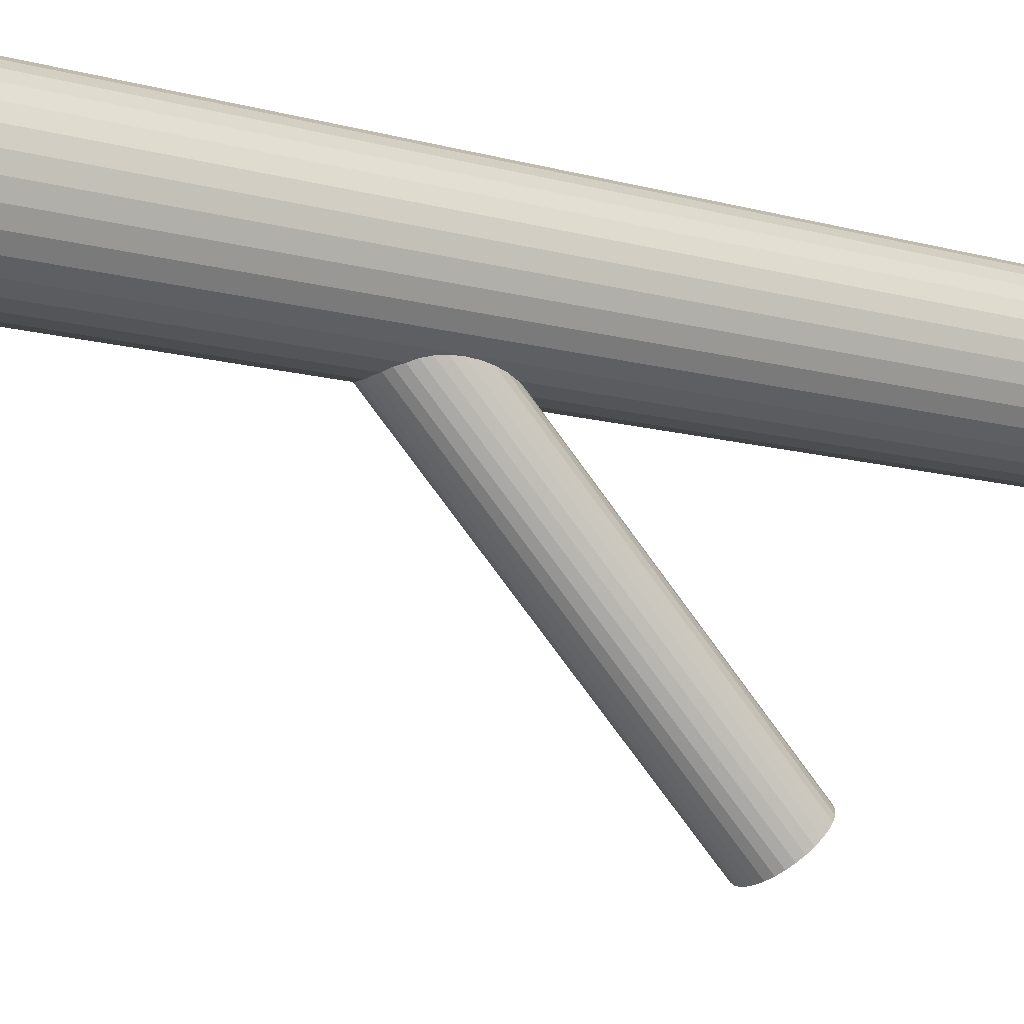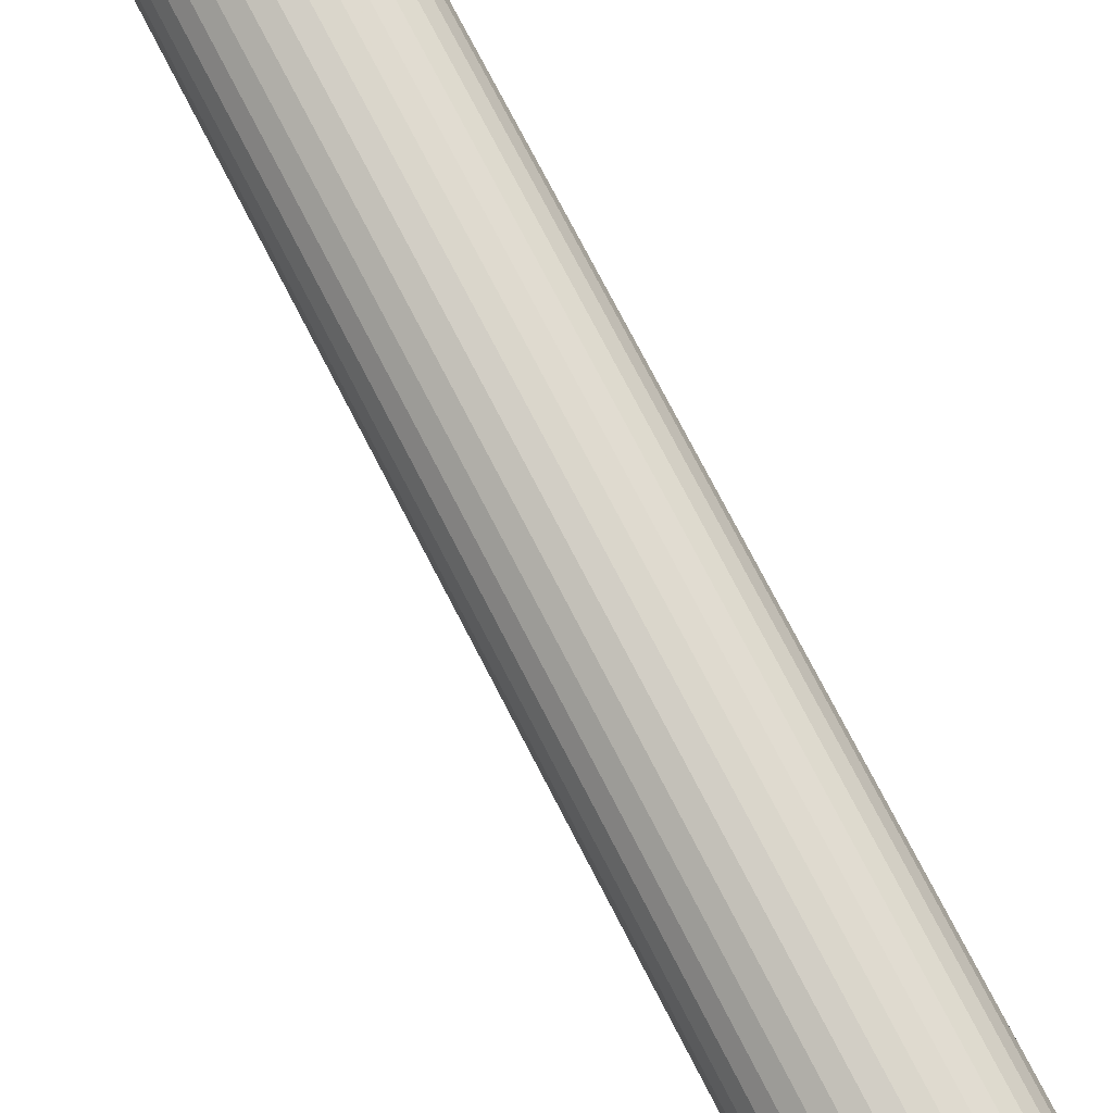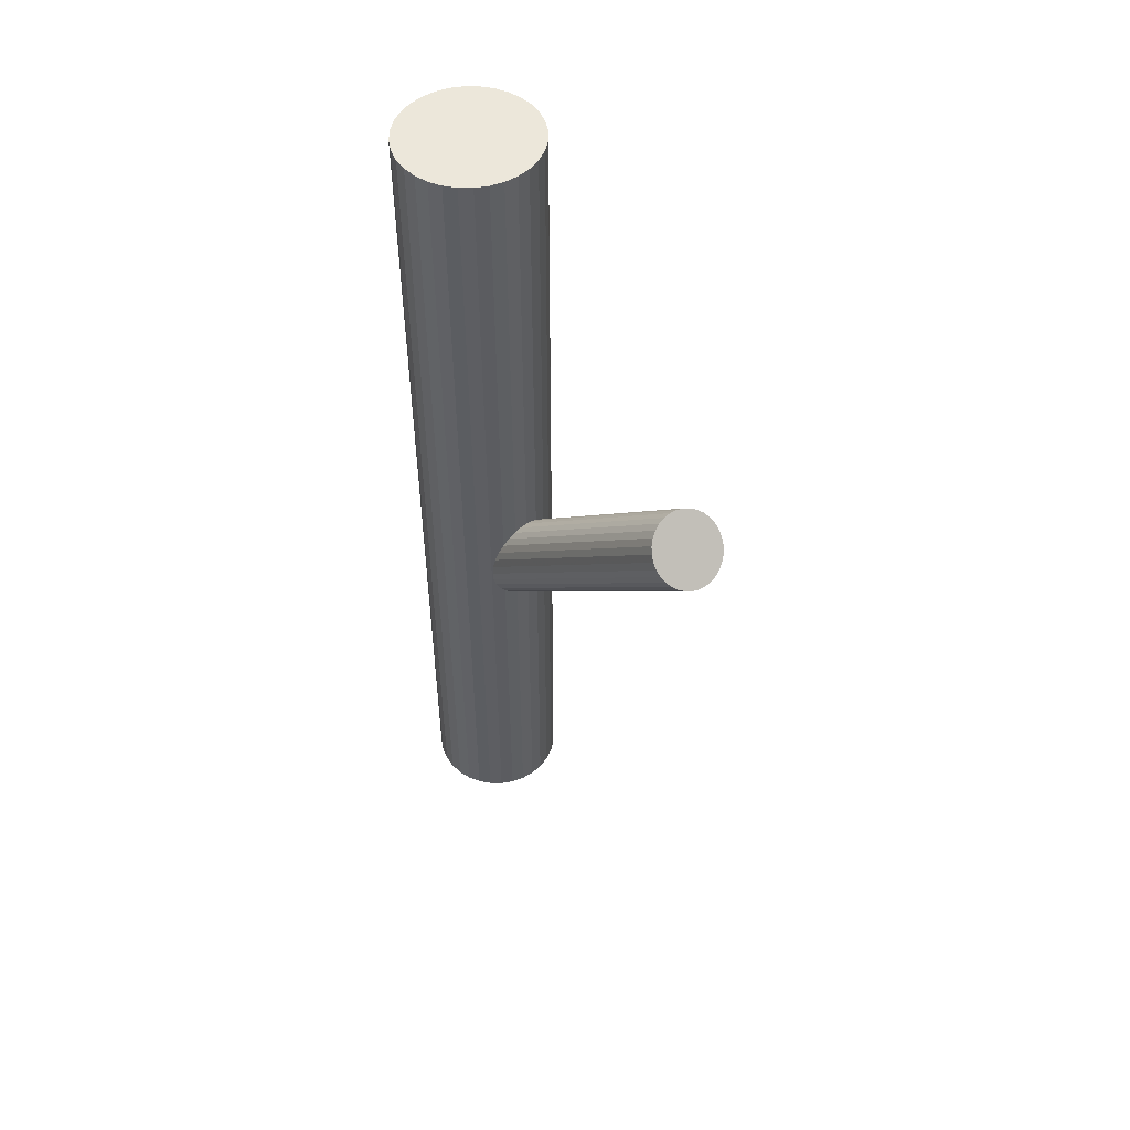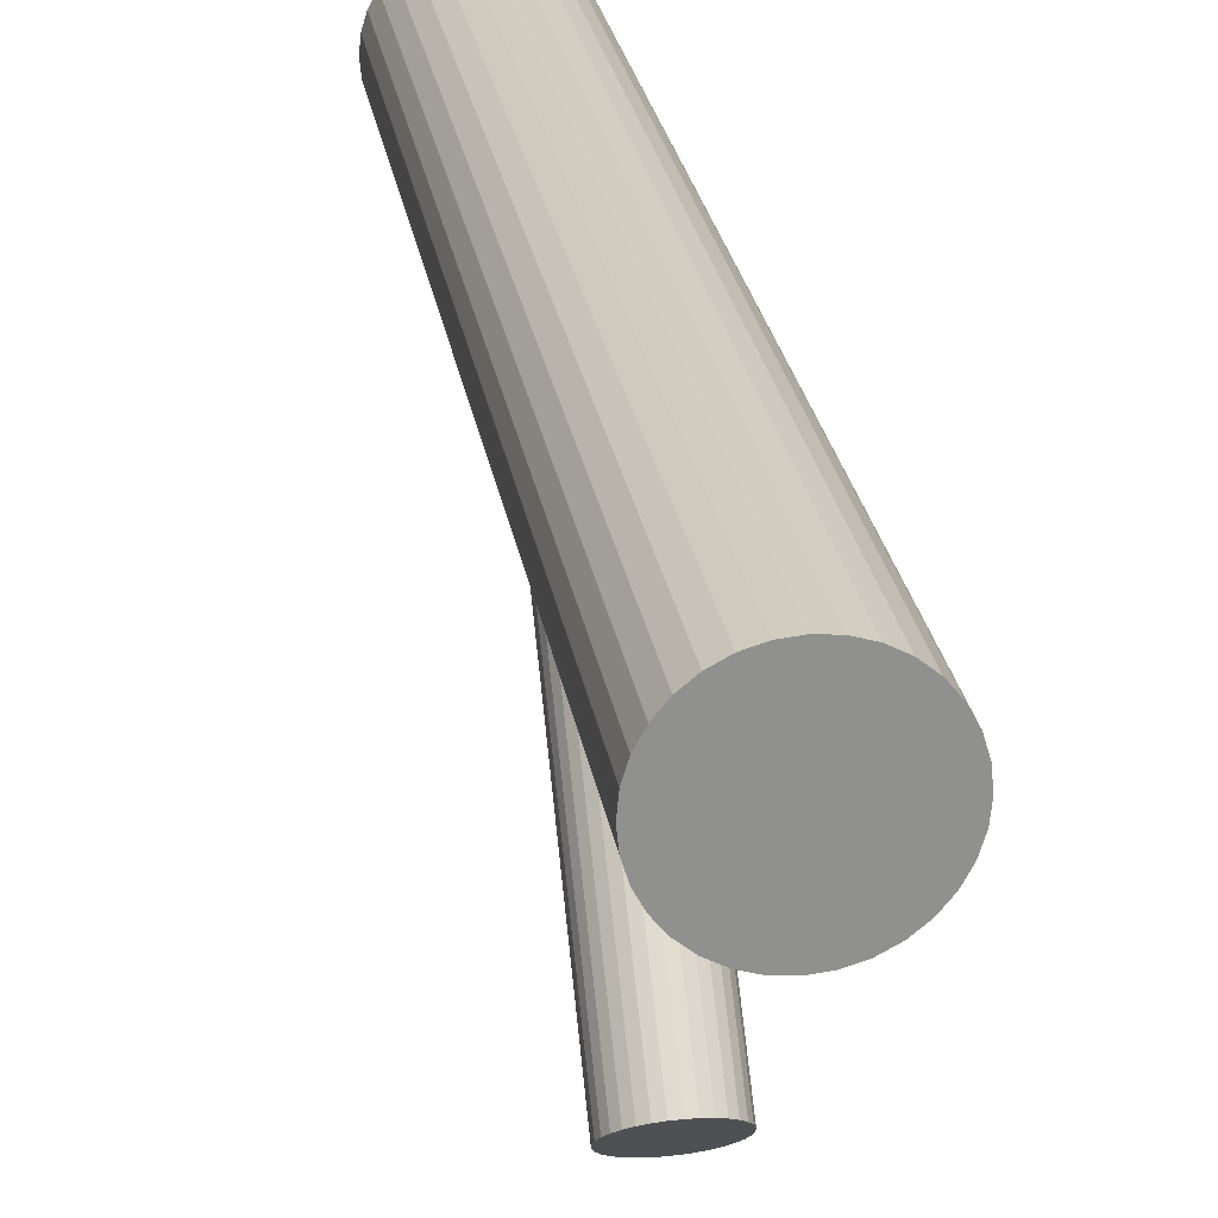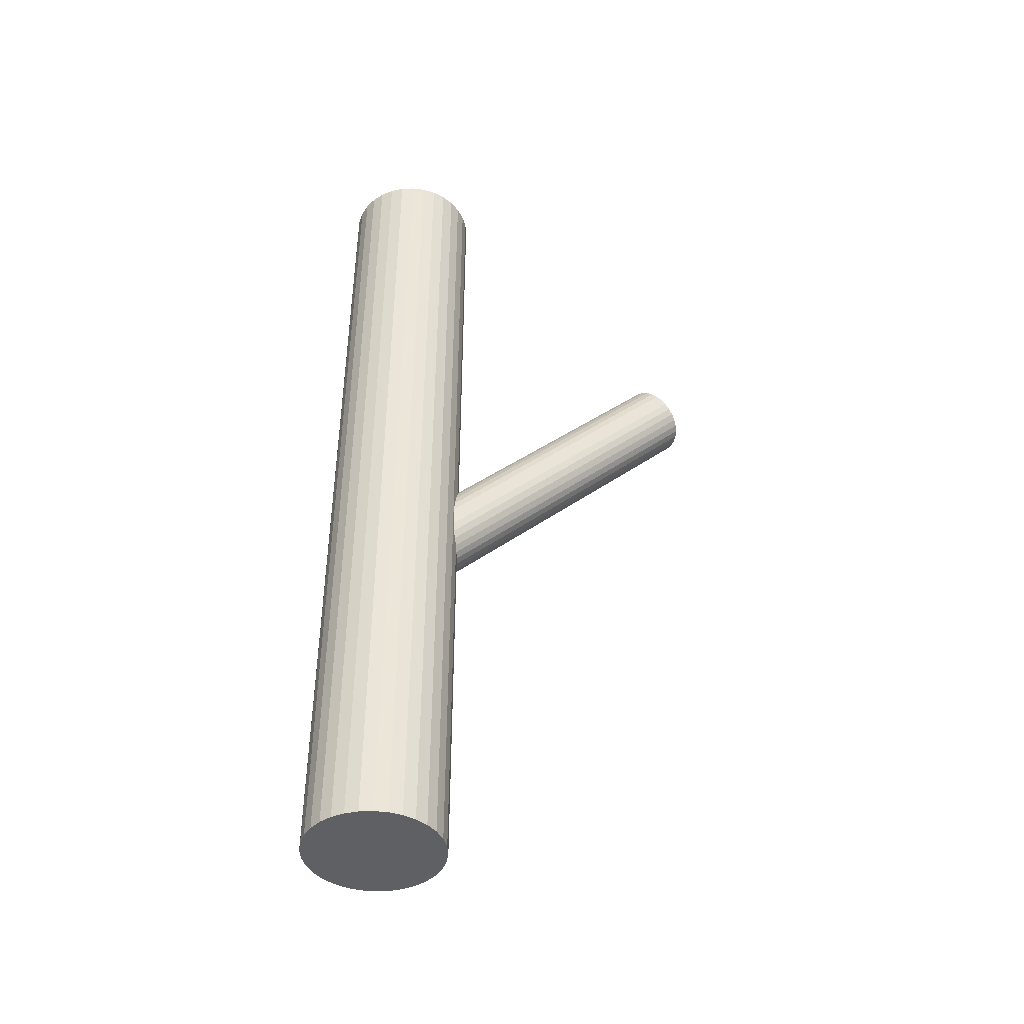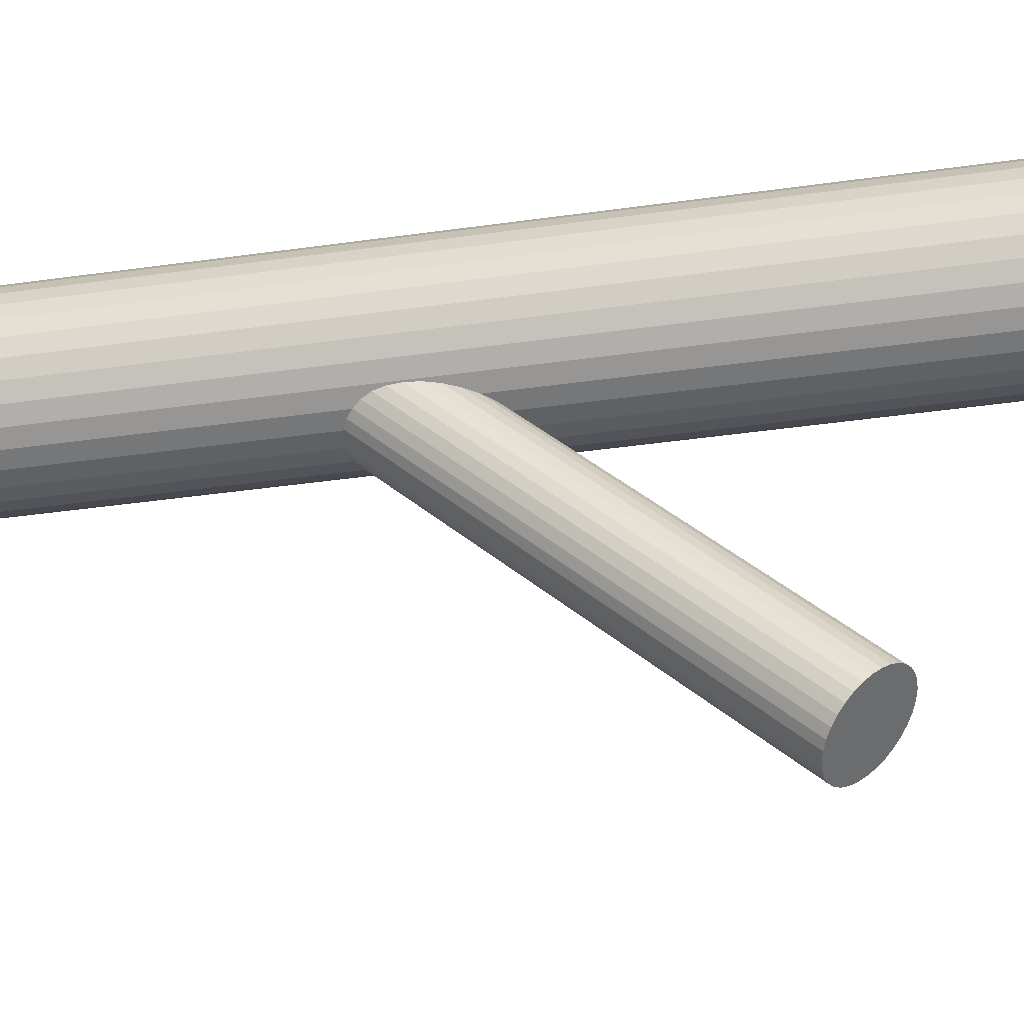
<metadata>
{"format":"obj","ext":"obj","renderer":"f3d","projection":"perspective","resolution":1024,"background":"white","views":[{"elev":-11.6,"azim":-124.2,"up":"+Y"},{"elev":77.2,"azim":-27.5,"up":"+Y"},{"elev":51.0,"azim":-39.0,"up":"+Z"},{"elev":24.8,"azim":-8.8,"up":"+Y"},{"elev":-43.0,"azim":-104.2,"up":"+Z"},{"elev":-40.8,"azim":-80.2,"up":"+Y"}]}
</metadata>
<code>
v 0 0.03651 -0.1276
v 0 0.03651 0.1276
v -0 0.01743 -0.1276
v -0 0.01743 0.1276
v 0 0.05559 -0.1276
v 0 0.05559 0.1276
v 0.0106 0.02064 -0.1276
v 0.0106 0.02064 0.1276
v 0.0106 0.05237 -0.1276
v 0.0106 0.05237 0.1276
v 0.003723 0.01779 -0.1276
v 0.003723 0.01779 0.1276
v 0.003723 0.05522 -0.1276
v 0.003723 0.05522 0.1276
v -0.01908 0.03651 -0.1276
v -0.01908 0.03651 0.1276
v 0.01763 0.04381 -0.1276
v 0.01763 0.04381 0.1276
v 0.01763 0.0292 -0.1276
v 0.01763 0.0292 0.1276
v 0.007302 0.05414 -0.1276
v 0.007302 0.05414 0.1276
v 0.007302 0.01888 -0.1276
v 0.007302 0.01888 0.1276
v -0.01349 0.02301 -0.1276
v -0.01349 0.02301 0.1276
v -0.01349 0.05 -0.1276
v -0.01349 0.05 0.1276
v -0.01587 0.04711 -0.1276
v -0.01587 0.04711 0.1276
v -0.01587 0.02591 -0.1276
v -0.01587 0.02591 0.1276
v -0.01871 0.04023 -0.1276
v -0.01871 0.04023 0.1276
v -0.01871 0.03278 -0.1276
v -0.01871 0.03278 0.1276
v 0.01871 0.04023 -0.1276
v 0.01871 0.04023 0.1276
v 0.01871 0.03278 -0.1276
v 0.01871 0.03278 0.1276
v 0.01587 0.04711 -0.1276
v 0.01587 0.04711 0.1276
v 0.01587 0.02591 -0.1276
v 0.01587 0.02591 0.1276
v 0.01349 0.02301 -0.1276
v 0.01349 0.02301 0.1276
v 0.01349 0.05 -0.1276
v 0.01349 0.05 0.1276
v -0.007302 0.05414 -0.1276
v -0.007302 0.05414 0.1276
v -0.007302 0.01888 -0.1276
v -0.007302 0.01888 0.1276
v -0.01763 0.04381 -0.1276
v -0.01763 0.04381 0.1276
v -0.01763 0.0292 -0.1276
v -0.01763 0.0292 0.1276
v 0.01908 0.03651 -0.1276
v 0.01908 0.03651 0.1276
v -0.003723 0.01779 -0.1276
v -0.003723 0.01779 0.1276
v -0.003723 0.05522 -0.1276
v -0.003723 0.05522 0.1276
v -0.0106 0.02064 -0.1276
v -0.0106 0.02064 0.1276
v -0.0106 0.05237 -0.1276
v -0.0106 0.05237 0.1276
v 0 -0.04833 0.05235
v 0 0.03651 -0.03143
v -0 -0.05559 0.045
v -0 0.02925 -0.03878
v 0 -0.04107 0.0597
v 0 0.04376 -0.02408
v -0.007304 -0.05346 0.04715
v -0.007304 0.03137 -0.03662
v -0.007304 -0.0432 0.05755
v -0.007304 0.04164 -0.02623
v 0.003953 -0.05504 0.04556
v 0.003953 0.0298 -0.03822
v 0.003953 -0.04163 0.05914
v 0.003953 0.04321 -0.02464
v 0.002015 -0.04121 0.05956
v 0.002015 0.04362 -0.02422
v 0.002015 -0.05545 0.04514
v 0.002015 0.02939 -0.03864
v 0.01013 -0.04691 0.05378
v 0.01013 0.03792 -0.02999
v 0.01013 -0.04975 0.05092
v 0.01013 0.03509 -0.03286
v -0.008588 -0.05236 0.04827
v -0.008588 0.03247 -0.03551
v -0.008588 -0.0443 0.05643
v -0.008588 0.04054 -0.02734
v -0.01033 -0.04833 0.05235
v -0.01033 0.03651 -0.03143
v -0.009543 -0.04555 0.05516
v -0.009543 0.03928 -0.02862
v -0.009543 -0.05111 0.04954
v -0.009543 0.03373 -0.03424
v -0.005738 -0.05437 0.04624
v -0.005738 0.03047 -0.03754
v -0.005738 -0.0423 0.05846
v -0.005738 0.04254 -0.02532
v 0.005738 -0.05437 0.04624
v 0.005738 0.03047 -0.03754
v 0.005738 -0.0423 0.05846
v 0.005738 0.04254 -0.02532
v 0.009543 -0.04555 0.05516
v 0.009543 0.03928 -0.02862
v 0.009543 -0.05111 0.04954
v 0.009543 0.03373 -0.03424
v 0.01033 -0.04833 0.05235
v 0.01033 0.03651 -0.03143
v 0.008588 -0.05236 0.04827
v 0.008588 0.03247 -0.03551
v 0.008588 -0.0443 0.05643
v 0.008588 0.04054 -0.02734
v -0.01013 -0.04691 0.05378
v -0.01013 0.03792 -0.02999
v -0.01013 -0.04975 0.05092
v -0.01013 0.03509 -0.03286
v -0.002015 -0.04121 0.05956
v -0.002015 0.04362 -0.02422
v -0.002015 -0.05545 0.04514
v -0.002015 0.02939 -0.03864
v -0.003953 -0.05504 0.04556
v -0.003953 0.0298 -0.03822
v -0.003953 -0.04163 0.05914
v -0.003953 0.04321 -0.02464
v 0.007304 -0.05346 0.04715
v 0.007304 0.03137 -0.03662
v 0.007304 -0.0432 0.05755
v 0.007304 0.04164 -0.02623
f 57 1 37
f 57 37 58
f 58 37 38
f 58 38 2
f 37 1 17
f 37 17 38
f 38 17 18
f 38 18 2
f 17 1 41
f 17 41 18
f 18 41 42
f 18 42 2
f 41 1 47
f 41 47 42
f 42 47 48
f 42 48 2
f 47 1 9
f 47 9 48
f 48 9 10
f 48 10 2
f 9 1 21
f 9 21 10
f 10 21 22
f 10 22 2
f 21 1 13
f 21 13 22
f 22 13 14
f 22 14 2
f 13 1 5
f 13 5 14
f 14 5 6
f 14 6 2
f 5 1 61
f 5 61 6
f 6 61 62
f 6 62 2
f 61 1 49
f 61 49 62
f 62 49 50
f 62 50 2
f 49 1 65
f 49 65 50
f 50 65 66
f 50 66 2
f 65 1 27
f 65 27 66
f 66 27 28
f 66 28 2
f 27 1 29
f 27 29 28
f 28 29 30
f 28 30 2
f 29 1 53
f 29 53 30
f 30 53 54
f 30 54 2
f 53 1 33
f 53 33 54
f 54 33 34
f 54 34 2
f 33 1 15
f 33 15 34
f 34 15 16
f 34 16 2
f 15 1 35
f 15 35 16
f 16 35 36
f 16 36 2
f 35 1 55
f 35 55 36
f 36 55 56
f 36 56 2
f 55 1 31
f 55 31 56
f 56 31 32
f 56 32 2
f 31 1 25
f 31 25 32
f 32 25 26
f 32 26 2
f 25 1 63
f 25 63 26
f 26 63 64
f 26 64 2
f 63 1 51
f 63 51 64
f 64 51 52
f 64 52 2
f 51 1 59
f 51 59 52
f 52 59 60
f 52 60 2
f 59 1 3
f 59 3 60
f 60 3 4
f 60 4 2
f 3 1 11
f 3 11 4
f 4 11 12
f 4 12 2
f 11 1 23
f 11 23 12
f 12 23 24
f 12 24 2
f 23 1 7
f 23 7 24
f 24 7 8
f 24 8 2
f 7 1 45
f 7 45 8
f 8 45 46
f 8 46 2
f 45 1 43
f 45 43 46
f 46 43 44
f 46 44 2
f 43 1 19
f 43 19 44
f 44 19 20
f 44 20 2
f 19 1 39
f 19 39 20
f 20 39 40
f 20 40 2
f 39 1 57
f 39 57 40
f 40 57 58
f 40 58 2
f 112 68 86
f 112 86 111
f 111 86 85
f 111 85 67
f 86 68 108
f 86 108 85
f 85 108 107
f 85 107 67
f 108 68 116
f 108 116 107
f 107 116 115
f 107 115 67
f 116 68 132
f 116 132 115
f 115 132 131
f 115 131 67
f 132 68 106
f 132 106 131
f 131 106 105
f 131 105 67
f 106 68 80
f 106 80 105
f 105 80 79
f 105 79 67
f 80 68 82
f 80 82 79
f 79 82 81
f 79 81 67
f 82 68 72
f 82 72 81
f 81 72 71
f 81 71 67
f 72 68 122
f 72 122 71
f 71 122 121
f 71 121 67
f 122 68 128
f 122 128 121
f 121 128 127
f 121 127 67
f 128 68 102
f 128 102 127
f 127 102 101
f 127 101 67
f 102 68 76
f 102 76 101
f 101 76 75
f 101 75 67
f 76 68 92
f 76 92 75
f 75 92 91
f 75 91 67
f 92 68 96
f 92 96 91
f 91 96 95
f 91 95 67
f 96 68 118
f 96 118 95
f 95 118 117
f 95 117 67
f 118 68 94
f 118 94 117
f 117 94 93
f 117 93 67
f 94 68 120
f 94 120 93
f 93 120 119
f 93 119 67
f 120 68 98
f 120 98 119
f 119 98 97
f 119 97 67
f 98 68 90
f 98 90 97
f 97 90 89
f 97 89 67
f 90 68 74
f 90 74 89
f 89 74 73
f 89 73 67
f 74 68 100
f 74 100 73
f 73 100 99
f 73 99 67
f 100 68 126
f 100 126 99
f 99 126 125
f 99 125 67
f 126 68 124
f 126 124 125
f 125 124 123
f 125 123 67
f 124 68 70
f 124 70 123
f 123 70 69
f 123 69 67
f 70 68 84
f 70 84 69
f 69 84 83
f 69 83 67
f 84 68 78
f 84 78 83
f 83 78 77
f 83 77 67
f 78 68 104
f 78 104 77
f 77 104 103
f 77 103 67
f 104 68 130
f 104 130 103
f 103 130 129
f 103 129 67
f 130 68 114
f 130 114 129
f 129 114 113
f 129 113 67
f 114 68 110
f 114 110 113
f 113 110 109
f 113 109 67
f 110 68 88
f 110 88 109
f 109 88 87
f 109 87 67
f 88 68 112
f 88 112 87
f 87 112 111
f 87 111 67

</code>
